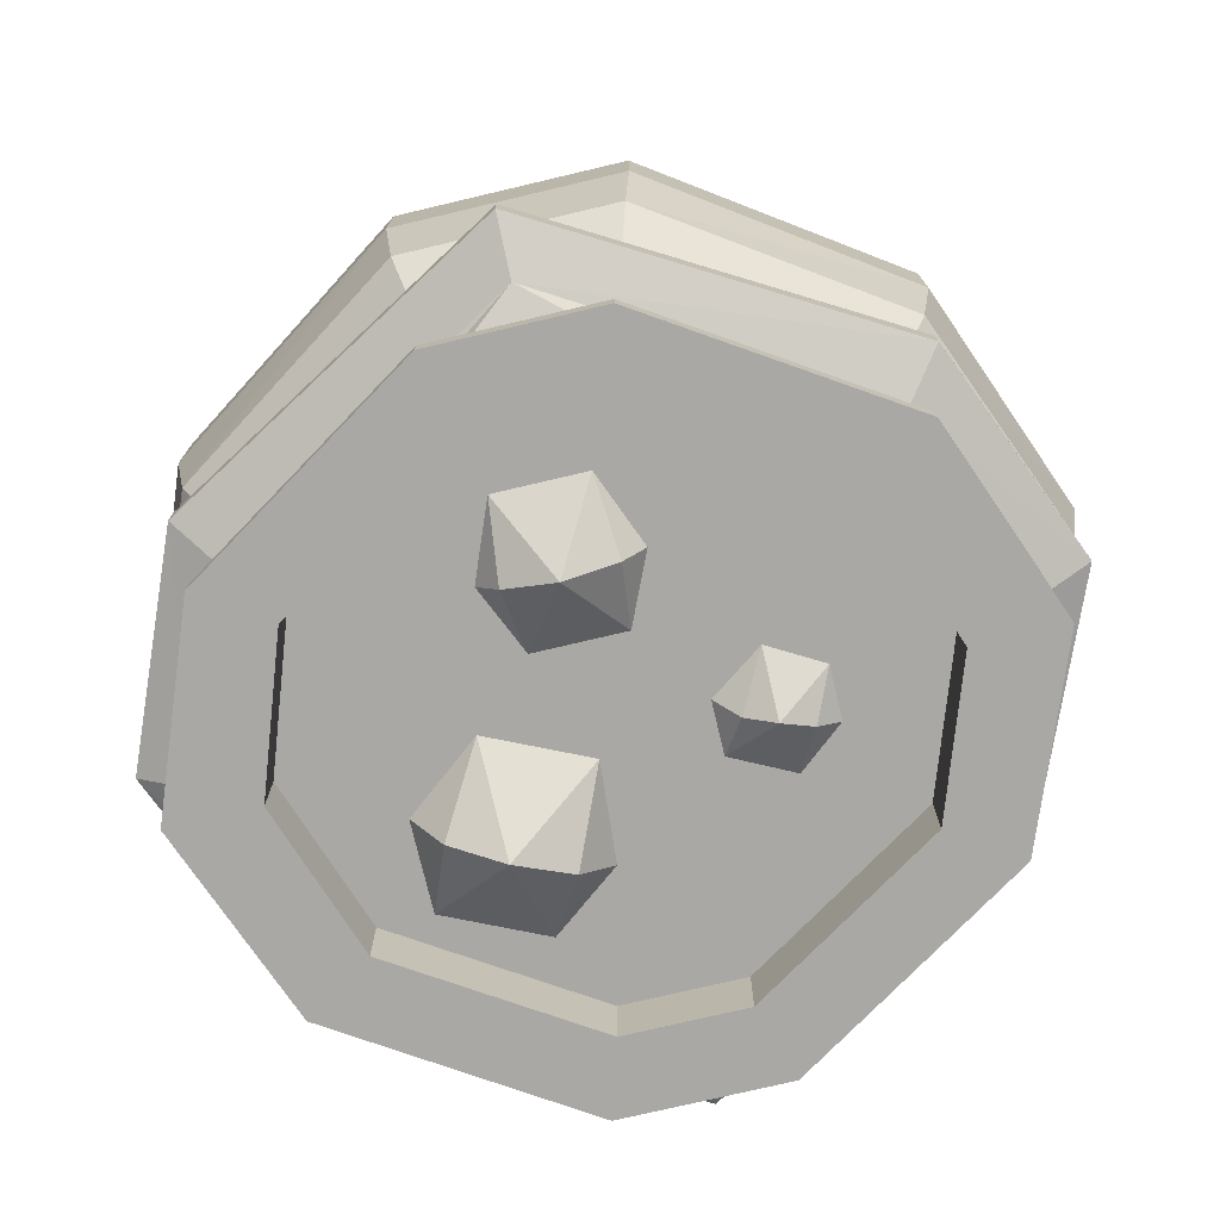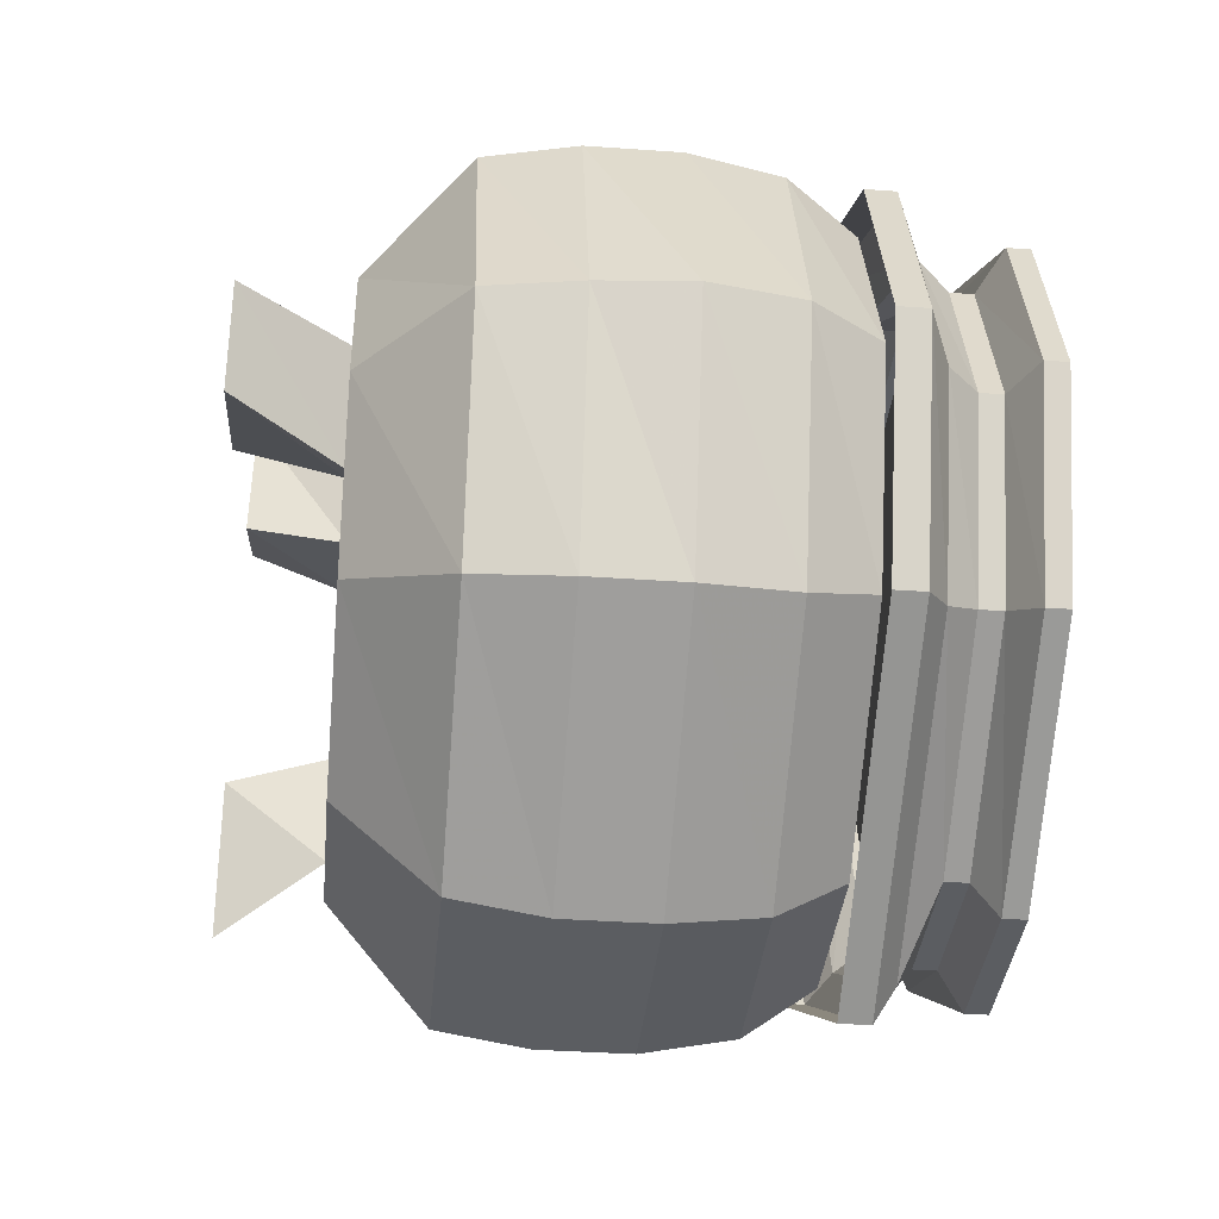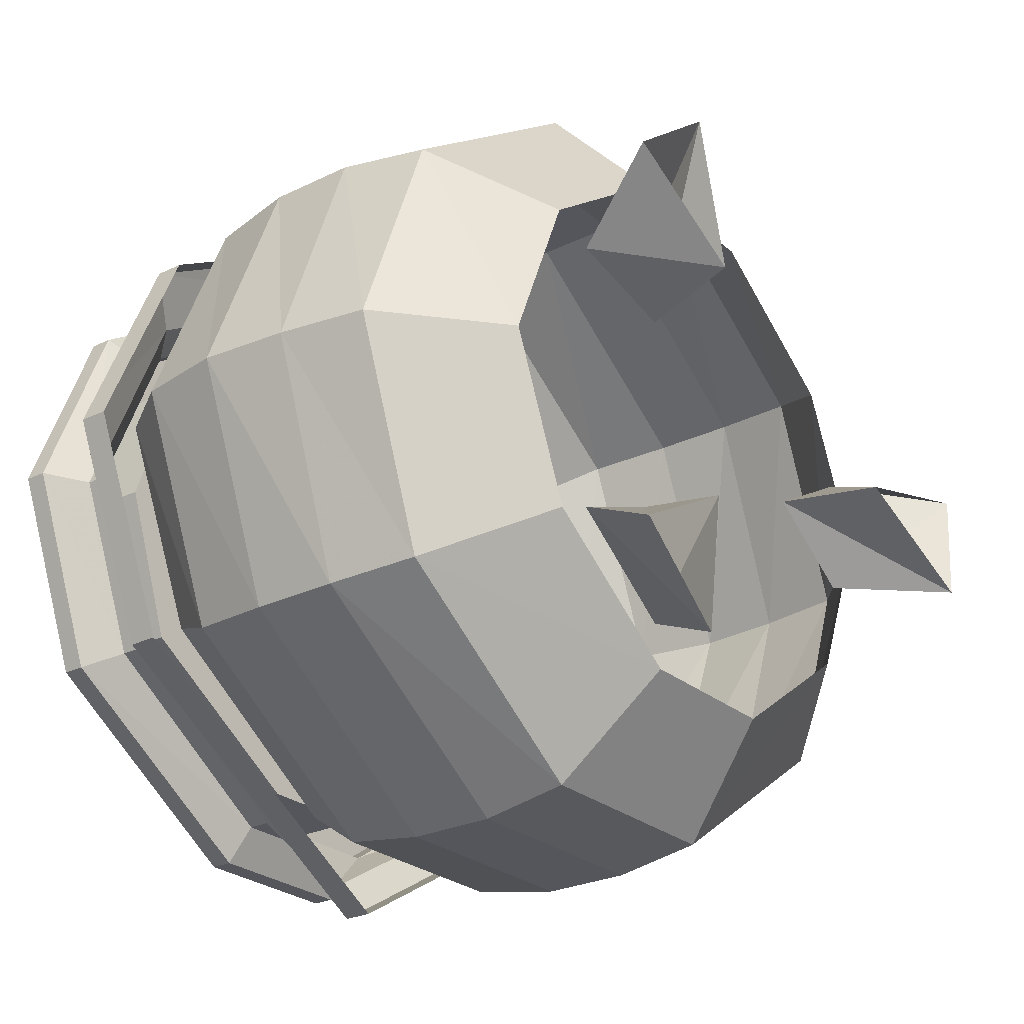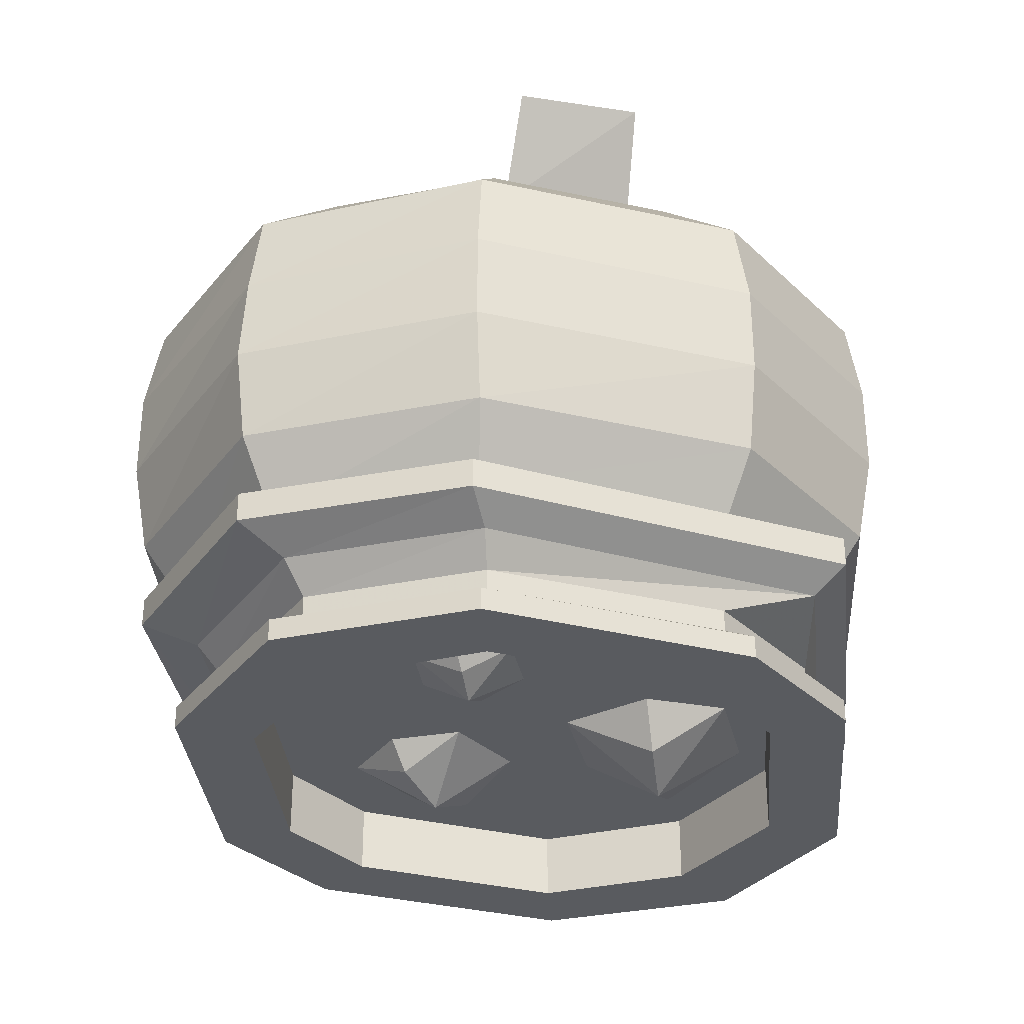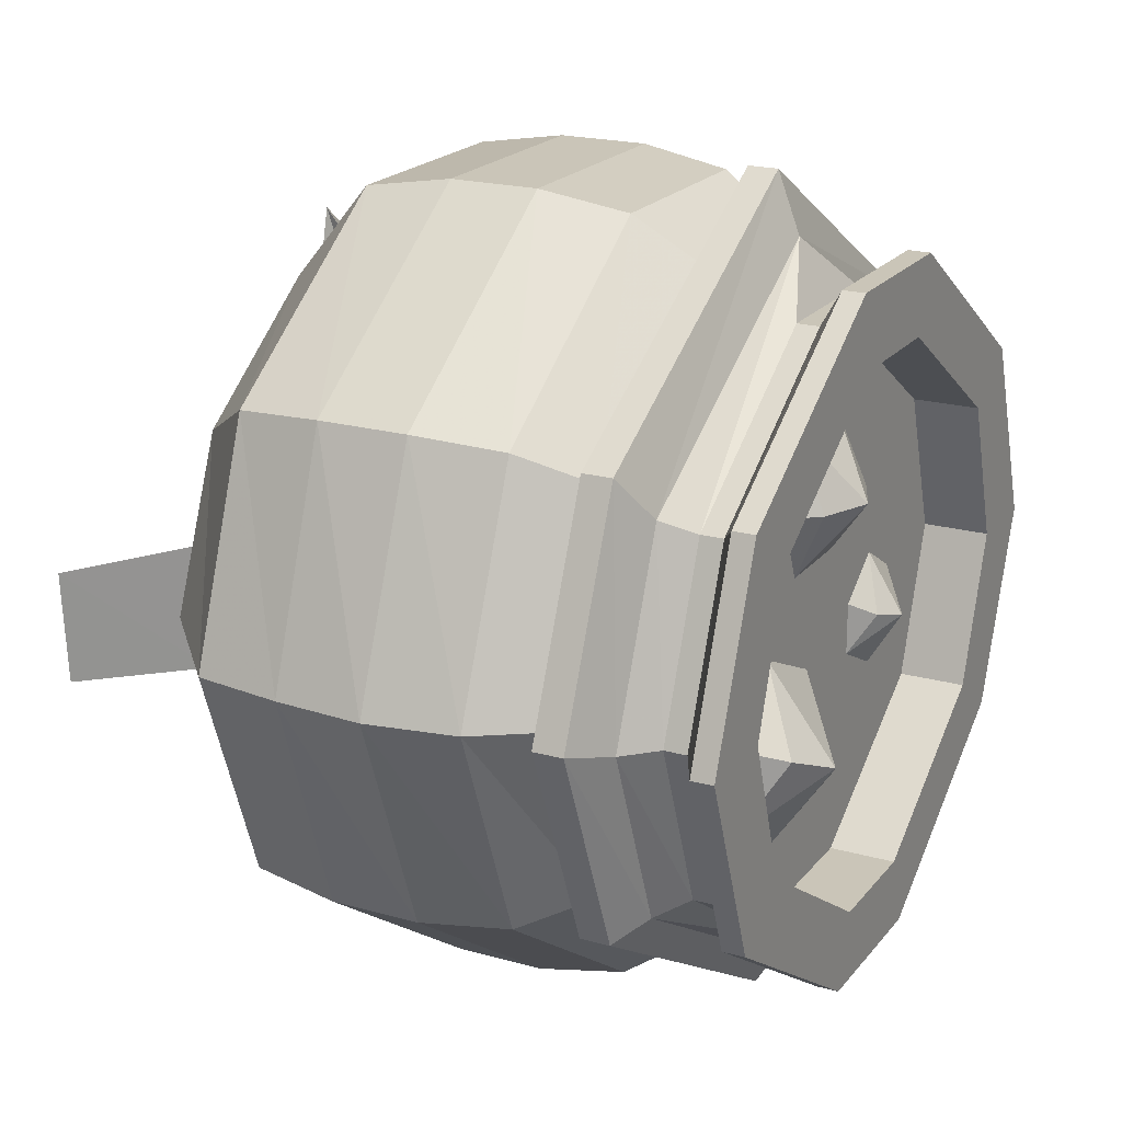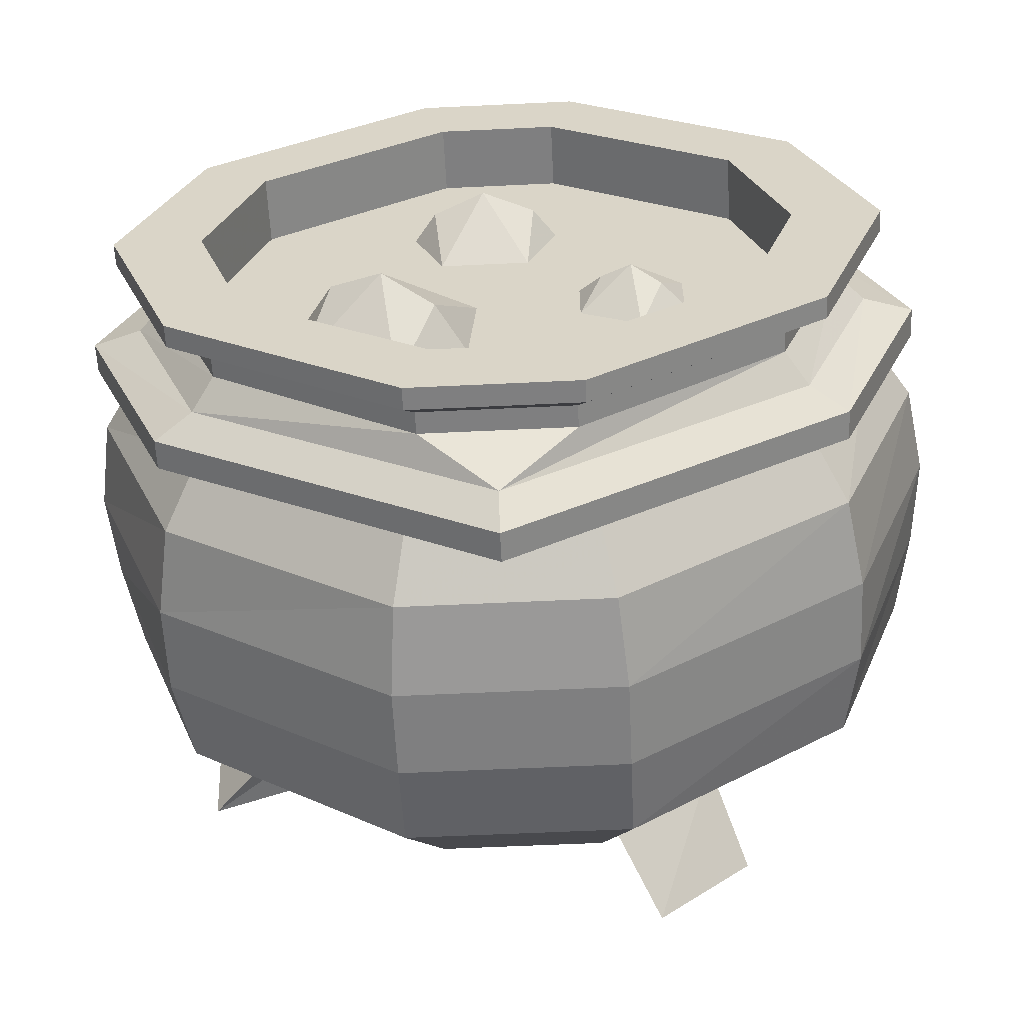
<metadata>
{"format":"obj","ext":"obj","renderer":"f3d","projection":"perspective","resolution":1024,"background":"white","views":[{"elev":-75.2,"azim":13.3,"up":"+Y"},{"elev":-36.2,"azim":-95.3,"up":"+Z"},{"elev":-26.2,"azim":127.5,"up":"+Z"},{"elev":-32.2,"azim":127.6,"up":"+Y"},{"elev":20.3,"azim":-62.9,"up":"+Z"},{"elev":-59.7,"azim":2.8,"up":"+Z"}]}
</metadata>
<code>
v 0.2344 -0.1016 0.1797
v 0.07031 -0.1016 0.2969
v 0.1016 -0.2031 0.4062
v 0.3359 -0.2031 0.2422
v 0.3047 -0.1016 0.007812
v 0.4219 -0.2031 0.007812
v 0.2344 -0.1016 -0.1641
v 0.3359 -0.2031 -0.2266
v 0.07031 -0.1016 -0.2812
v 0.1016 -0.2031 -0.3906
v -0.1016 -0.1016 -0.2812
v -0.1328 -0.2031 -0.3906
v -0.2656 -0.1016 -0.1641
v -0.3672 -0.2031 -0.2266
v -0.3359 -0.1016 0.007812
v -0.4531 -0.2031 0.007812
v -0.2656 -0.1016 0.1797
v -0.3672 -0.2031 0.2422
v -0.1016 -0.1016 0.2969
v -0.1328 -0.2031 0.4062
v -0.1328 -0.2969 0.4219
v 0.1016 -0.2969 0.4219
v 0.3516 -0.2969 0.25
v 0.4375 -0.2969 0.007812
v 0.3516 -0.2969 -0.2344
v 0.1016 -0.2969 -0.4062
v -0.1328 -0.2969 -0.4062
v -0.3828 -0.2969 -0.2344
v -0.4688 -0.2969 0.007812
v -0.3828 -0.2969 0.25
v -0.3828 -0.3906 0.25
v -0.1328 -0.3906 0.4219
v 0.1016 -0.3906 0.4219
v 0.3516 -0.3906 0.25
v 0.4453 -0.3906 0.007812
v 0.3516 -0.3906 -0.2344
v 0.1016 -0.3906 -0.4062
v -0.1328 -0.3906 -0.4062
v -0.3828 -0.3906 -0.2344
v -0.4766 -0.3906 0.007812
v -0.4609 -0.4844 0.007812
v -0.3672 -0.4844 0.2422
v -0.125 -0.4844 0.4062
v 0.09375 -0.4844 0.4062
v 0.3359 -0.4844 0.2422
v 0.4297 -0.4844 0.007812
v 0.3359 -0.4844 -0.2266
v 0.09375 -0.4844 -0.3906
v -0.125 -0.4844 -0.3906
v -0.3672 -0.4844 -0.2266
v -0.3281 -0.5547 -0.1953
v -0.4141 -0.5547 0.007812
v -0.3281 -0.5547 0.2109
v -0.1094 -0.5547 0.3594
v 0.07812 -0.5547 0.3594
v 0.2969 -0.5547 0.2109
v 0.3828 -0.5547 0.007812
v 0.2969 -0.5547 -0.1953
v 0.07812 -0.5547 -0.3438
v -0.1094 -0.5547 -0.3438
v 0.3359 -0.5547 0.2344
v -0.01562 -0.5547 0.4375
v -0.01562 -0.5859 0.4375
v 0.3359 -0.5859 0.2344
v 0.4297 -0.5547 0.007812
v 0.4297 -0.5859 0.007812
v 0.3359 -0.5547 -0.2188
v 0.3359 -0.5859 -0.2188
v -0.01562 -0.5547 -0.4297
v -0.01562 -0.5859 -0.4297
v -0.3672 -0.5547 -0.2188
v -0.3672 -0.5859 -0.2188
v -0.4609 -0.5547 0.007812
v -0.4609 -0.5859 0.007812
v -0.3672 -0.5547 0.2344
v -0.3672 -0.5859 0.2344
v -0.3281 -0.6094 0.1875
v -0.01562 -0.6094 0.375
v 0.2969 -0.6094 0.1875
v 0.375 -0.6094 -0.007812
v 0.2969 -0.6094 -0.2031
v -0.01562 -0.6094 -0.3906
v -0.3281 -0.6094 -0.2031
v -0.4062 -0.6094 -0.007812
v -0.375 -0.6406 -0.007812
v -0.3047 -0.6406 0.1719
v -0.09375 -0.6406 0.3125
v 0.0625 -0.6406 0.3125
v 0.2734 -0.6406 0.1719
v 0.3438 -0.6406 -0.007812
v 0.2734 -0.6406 -0.1875
v 0.0625 -0.6406 -0.3281
v -0.09375 -0.6406 -0.3281
v -0.3047 -0.6406 -0.1875
v -0.3047 -0.6641 -0.1875
v -0.375 -0.6641 -0.007812
v -0.3047 -0.6641 0.1719
v -0.09375 -0.6641 0.3125
v 0.0625 -0.6641 0.3125
v 0.2734 -0.6641 0.1719
v 0.3438 -0.6641 -0.007812
v 0.2734 -0.6641 -0.1875
v 0.0625 -0.6641 -0.3281
v -0.09375 -0.6641 -0.3281
v -0.1016 -0.6875 -0.3672
v -0.3438 -0.6875 -0.2109
v -0.4219 -0.6875 -0.007812
v -0.3438 -0.6875 0.1953
v -0.1016 -0.6875 0.3516
v 0.07031 -0.6875 0.3516
v 0.3125 -0.6875 0.1953
v 0.3906 -0.6875 -0.007812
v 0.3125 -0.6875 -0.2109
v 0.07031 -0.6875 -0.3672
v 0.07031 -0.7109 -0.3672
v -0.1016 -0.7109 -0.3672
v -0.3438 -0.7109 -0.2109
v -0.4219 -0.7109 -0.007812
v -0.3438 -0.7109 0.1953
v -0.1016 -0.7109 0.3516
v 0.07031 -0.7109 0.3516
v 0.3125 -0.7109 0.1953
v 0.3906 -0.7109 -0.007812
v 0.3125 -0.7109 -0.2109
v 0.2422 -0.7109 -0.1641
v 0.04688 -0.7109 -0.2891
v -0.07812 -0.7109 -0.2891
v -0.2734 -0.7109 -0.1641
v -0.3281 -0.7109 -0.007812
v -0.2734 -0.7109 0.1484
v -0.07812 -0.7109 0.2734
v 0.04688 -0.7109 0.2734
v 0.2422 -0.7109 0.1484
v 0.2969 -0.7109 -0.007812
v 0.2969 -0.6406 -0.007812
v 0.2422 -0.6406 -0.1641
v 0.04688 -0.6406 -0.2891
v -0.07812 -0.6406 -0.2891
v -0.2734 -0.6406 -0.1641
v -0.3281 -0.6406 -0.007812
v -0.2734 -0.6406 0.1484
v -0.07812 -0.6406 0.2734
v 0.04688 -0.6406 0.2734
v 0.2422 -0.6406 0.1484
v 0.07812 0 0.1484
v 0.2266 0 0.2266
v 0.1875 -0.1016 0.1562
v 0.0625 -0.1016 0.125
v 0.1172 0 0.3125
v 0.0625 -0.1016 0.2422
v -0.2188 0 0.007812
v -0.3906 0 0.05469
v -0.2969 -0.1016 0.07031
v -0.1875 -0.1016 0.007812
v -0.3828 0 -0.0625
v -0.2891 -0.1016 -0.0625
v 0.1094 0 -0.1328
v 0.1328 0 -0.2891
v 0.07812 -0.1016 -0.2344
v 0.09375 -0.1016 -0.1094
v 0.2344 0 -0.2031
v 0.1953 -0.1016 -0.1484
v 0.04688 -0.6406 0.125
v 0.01562 -0.6406 0.2031
v 0.02344 -0.6719 0.125
v 0.01562 -0.6406 0.05469
v -0.03125 -0.6953 0.125
v -0.07812 -0.6406 0.05469
v -0.08594 -0.6719 0.125
v -0.1094 -0.6406 0.125
v -0.07812 -0.6406 0.2031
v -0.04688 -0.6406 -0.1562
v -0.03906 -0.6406 -0.05469
v -0.07812 -0.6875 -0.1406
v -0.1172 -0.6406 -0.2109
v -0.1328 -0.7109 -0.1094
v -0.2188 -0.6406 -0.1641
v -0.1875 -0.6875 -0.08594
v -0.2188 -0.6406 -0.07031
v -0.1406 -0.6406 -0.007812
v 0.1797 -0.6406 -0.07031
v 0.1797 -0.6406 -0.01562
v 0.1562 -0.6641 -0.0625
v 0.1328 -0.6406 -0.1094
v 0.125 -0.6797 -0.04688
v 0.07031 -0.6406 -0.07812
v 0.09375 -0.6641 -0.03906
v 0.07031 -0.6406 -0.02344
v 0.125 -0.6406 0.01562
f 1 2 3
f 1 3 4
f 1 4 5
f 5 4 6
f 5 6 7
f 7 6 8
f 7 8 9
f 9 8 10
f 9 10 11
f 11 10 12
f 11 12 13
f 13 12 14
f 13 14 15
f 15 14 16
f 15 16 17
f 17 16 18
f 17 18 19
f 19 18 20
f 19 20 2
f 2 20 3
f 3 20 21
f 3 21 22
f 3 22 4
f 4 22 23
f 4 23 6
f 6 23 24
f 6 24 8
f 8 24 25
f 8 25 10
f 10 25 26
f 10 26 12
f 12 26 27
f 12 27 14
f 14 27 28
f 14 28 16
f 16 28 29
f 16 29 18
f 18 29 30
f 18 30 20
f 20 30 21
f 95 104 105
f 95 105 106
f 95 106 96
f 96 106 107
f 96 107 97
f 97 107 108
f 97 108 98
f 98 108 109
f 98 109 99
f 99 109 110
f 99 110 100
f 100 110 111
f 100 111 101
f 101 111 112
f 101 112 102
f 102 112 113
f 102 113 103
f 103 113 114
f 103 114 104
f 104 114 105
f 125 134 135
f 125 135 136
f 125 136 126
f 126 136 137
f 126 137 127
f 127 137 138
f 127 138 128
f 128 138 139
f 128 139 129
f 129 139 140
f 129 140 130
f 130 140 141
f 130 141 131
f 131 141 142
f 131 142 132
f 132 142 143
f 132 143 133
f 133 143 144
f 133 144 134
f 134 144 135
f 145 146 147
f 145 147 148
f 145 148 149
f 149 148 150
f 151 152 153
f 151 153 154
f 151 154 155
f 155 154 156
f 157 158 159
f 157 159 160
f 157 160 161
f 161 160 162
f 21 30 31
f 21 31 32
f 21 32 22
f 22 32 33
f 22 33 23
f 23 33 34
f 23 34 24
f 24 34 35
f 24 35 25
f 25 35 36
f 25 36 26
f 26 36 37
f 26 37 27
f 27 37 38
f 27 38 28
f 28 38 39
f 28 39 29
f 29 39 40
f 29 40 30
f 30 40 31
f 61 62 63
f 61 63 64
f 61 64 65
f 65 64 66
f 65 66 67
f 67 66 68
f 67 68 69
f 69 68 70
f 69 70 71
f 71 70 72
f 71 72 73
f 73 72 74
f 73 74 75
f 75 74 76
f 75 76 62
f 62 76 63
f 77 84 85
f 77 85 86
f 77 86 78
f 78 86 87
f 78 87 88
f 78 88 79
f 79 88 89
f 79 89 80
f 80 89 90
f 80 90 81
f 81 90 91
f 81 91 82
f 82 91 92
f 82 92 93
f 82 93 83
f 83 93 94
f 83 94 84
f 84 94 85
f 85 94 95
f 85 95 96
f 85 96 86
f 86 96 97
f 86 97 87
f 87 97 98
f 87 98 88
f 88 98 99
f 88 99 89
f 89 99 100
f 89 100 90
f 90 100 101
f 90 101 91
f 91 101 102
f 91 102 92
f 92 102 103
f 92 103 93
f 93 103 104
f 93 104 94
f 94 104 95
f 105 114 115
f 105 115 116
f 105 116 106
f 106 116 117
f 106 117 107
f 107 117 118
f 107 118 108
f 108 118 119
f 108 119 109
f 109 119 120
f 109 120 110
f 110 120 121
f 110 121 111
f 111 121 122
f 111 122 112
f 112 122 123
f 112 123 113
f 113 123 124
f 113 124 114
f 114 124 115
f 149 150 146
f 146 150 147
f 155 156 152
f 152 156 153
f 161 162 158
f 158 162 159
f 31 40 41
f 31 41 42
f 31 42 32
f 32 42 43
f 32 43 33
f 33 43 44
f 33 44 34
f 34 44 45
f 34 45 35
f 35 45 46
f 35 46 36
f 36 46 47
f 36 47 37
f 37 47 48
f 37 48 38
f 38 48 49
f 38 49 39
f 39 49 50
f 39 50 40
f 40 50 41
f 41 50 51
f 41 51 52
f 41 52 42
f 42 52 53
f 42 53 43
f 43 53 54
f 43 54 44
f 44 54 55
f 44 55 45
f 45 55 56
f 45 56 46
f 46 56 57
f 46 57 47
f 47 57 58
f 47 58 48
f 48 58 59
f 48 59 49
f 49 59 60
f 49 60 50
f 50 60 51
f 63 76 77
f 63 77 78
f 63 78 64
f 64 78 79
f 64 79 66
f 66 79 80
f 66 80 68
f 68 80 81
f 68 81 70
f 70 81 82
f 70 82 72
f 72 82 83
f 72 83 74
f 74 83 84
f 74 84 76
f 76 84 77
f 115 124 125
f 115 125 126
f 115 126 116
f 116 126 127
f 116 127 117
f 117 127 128
f 117 128 118
f 118 128 129
f 118 129 119
f 119 129 130
f 119 130 120
f 120 130 131
f 120 131 121
f 121 131 132
f 121 132 122
f 122 132 133
f 122 133 123
f 123 133 134
f 123 134 124
f 124 134 125
f 135 144 136
f 136 144 137
f 137 144 138
f 138 144 139
f 139 144 140
f 140 144 141
f 141 144 142
f 142 144 143
f 163 164 165
f 163 165 166
f 166 165 167
f 166 167 168
f 168 167 169
f 168 169 170
f 170 169 171
f 171 169 167
f 171 167 164
f 164 167 165
f 172 173 174
f 172 174 175
f 175 174 176
f 175 176 177
f 177 176 178
f 177 178 179
f 179 178 180
f 180 178 176
f 180 176 173
f 173 176 174
f 181 182 183
f 181 183 184
f 184 183 185
f 184 185 186
f 186 185 187
f 186 187 188
f 188 187 189
f 189 187 185
f 189 185 182
f 182 185 183

</code>
